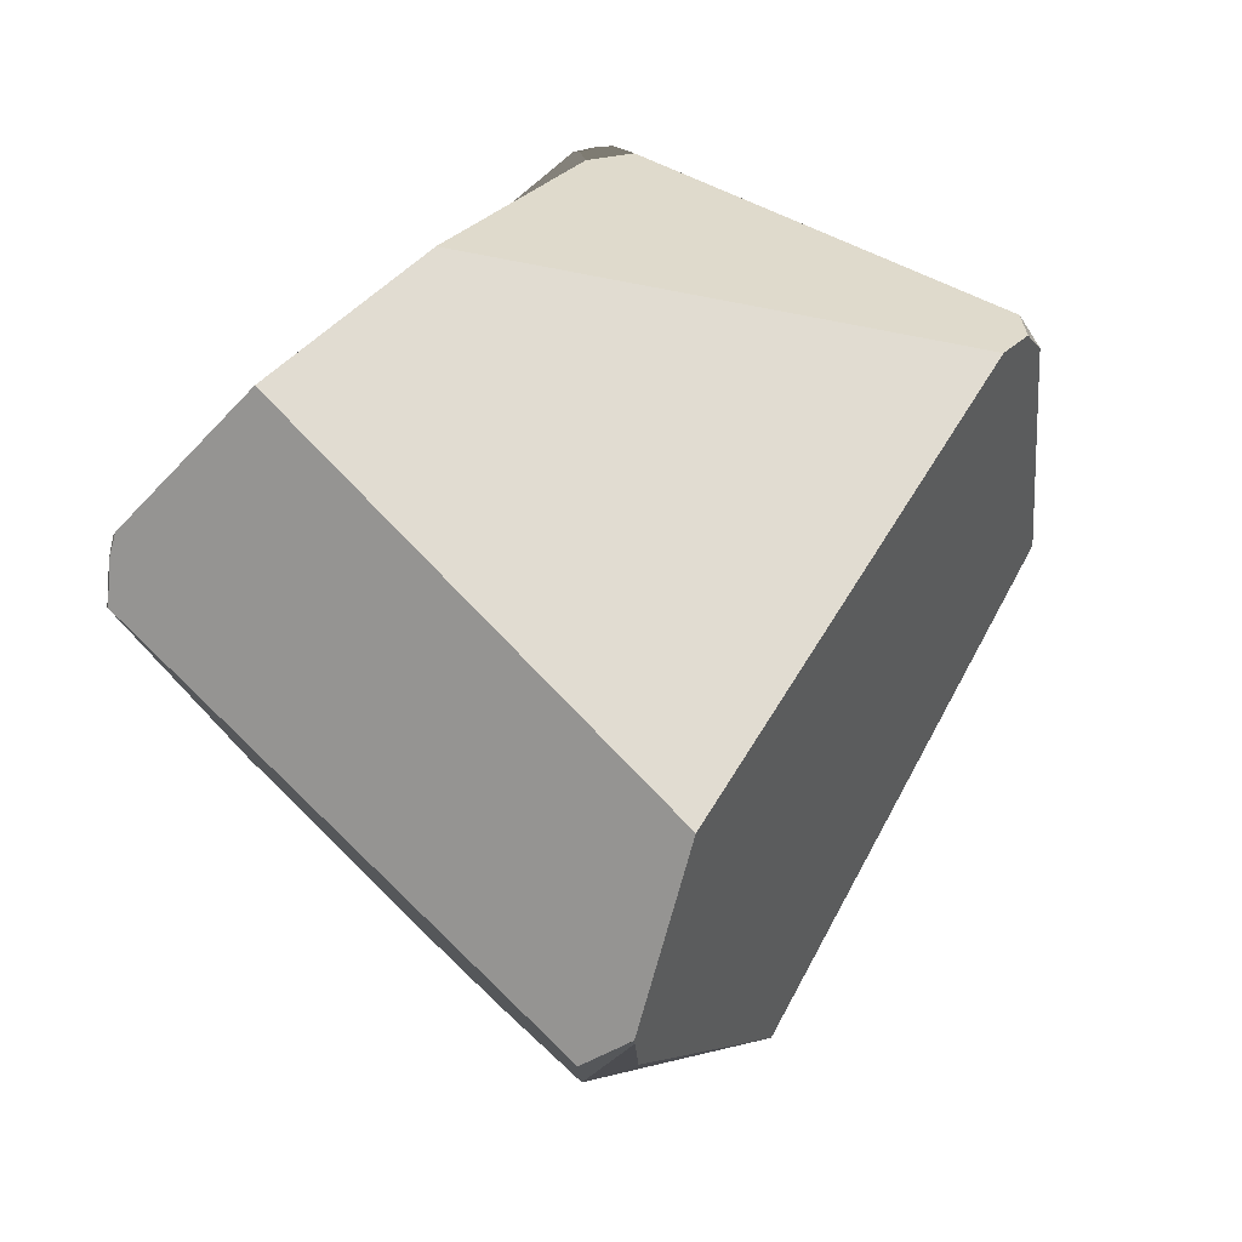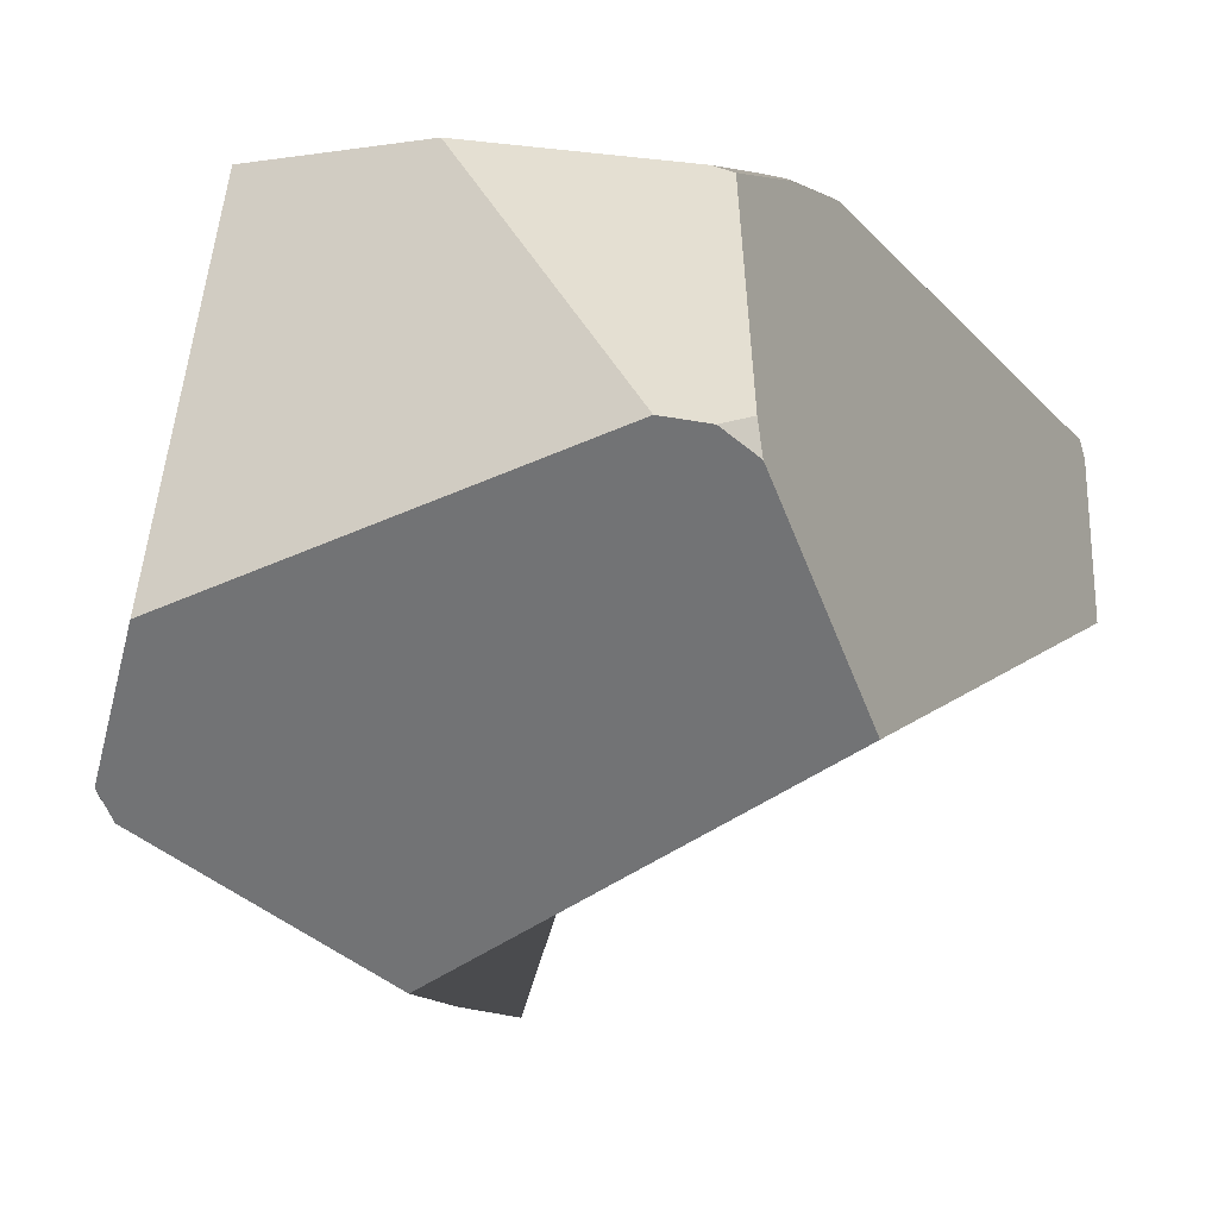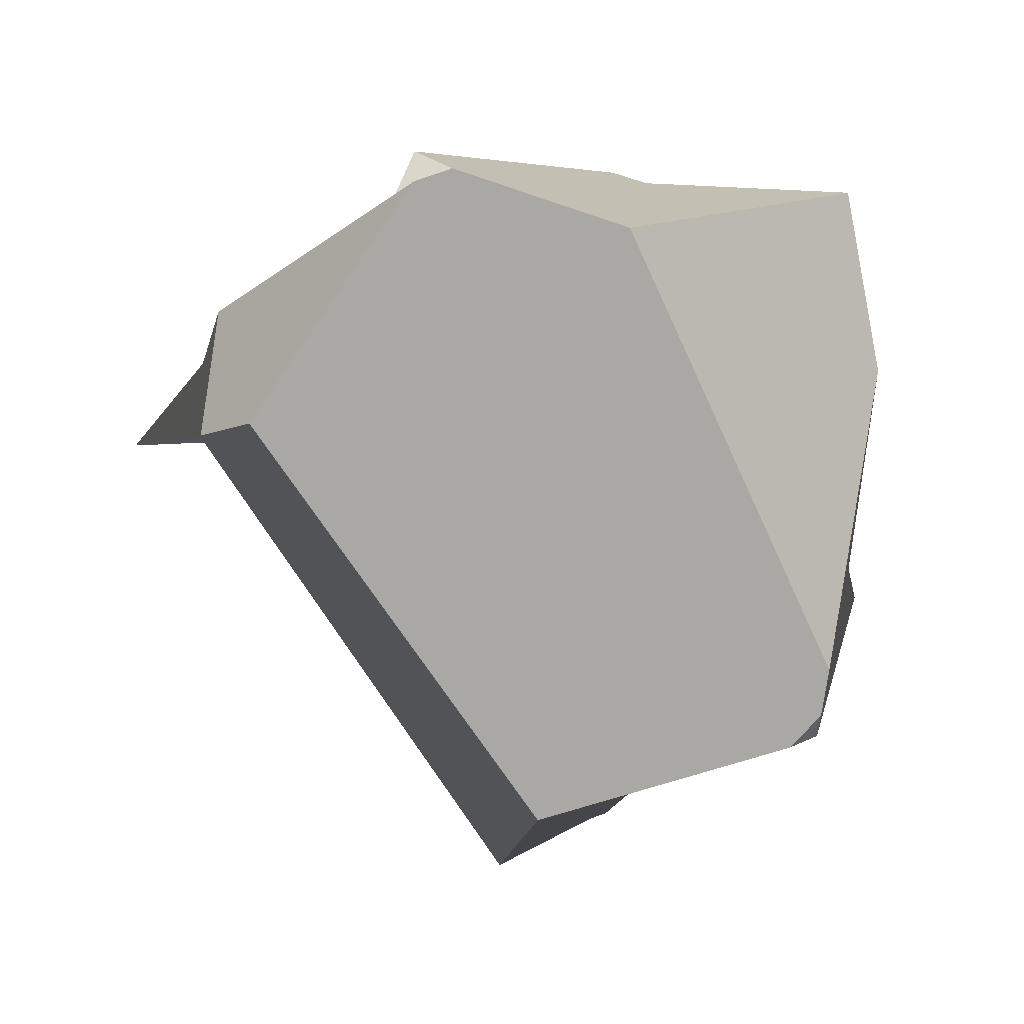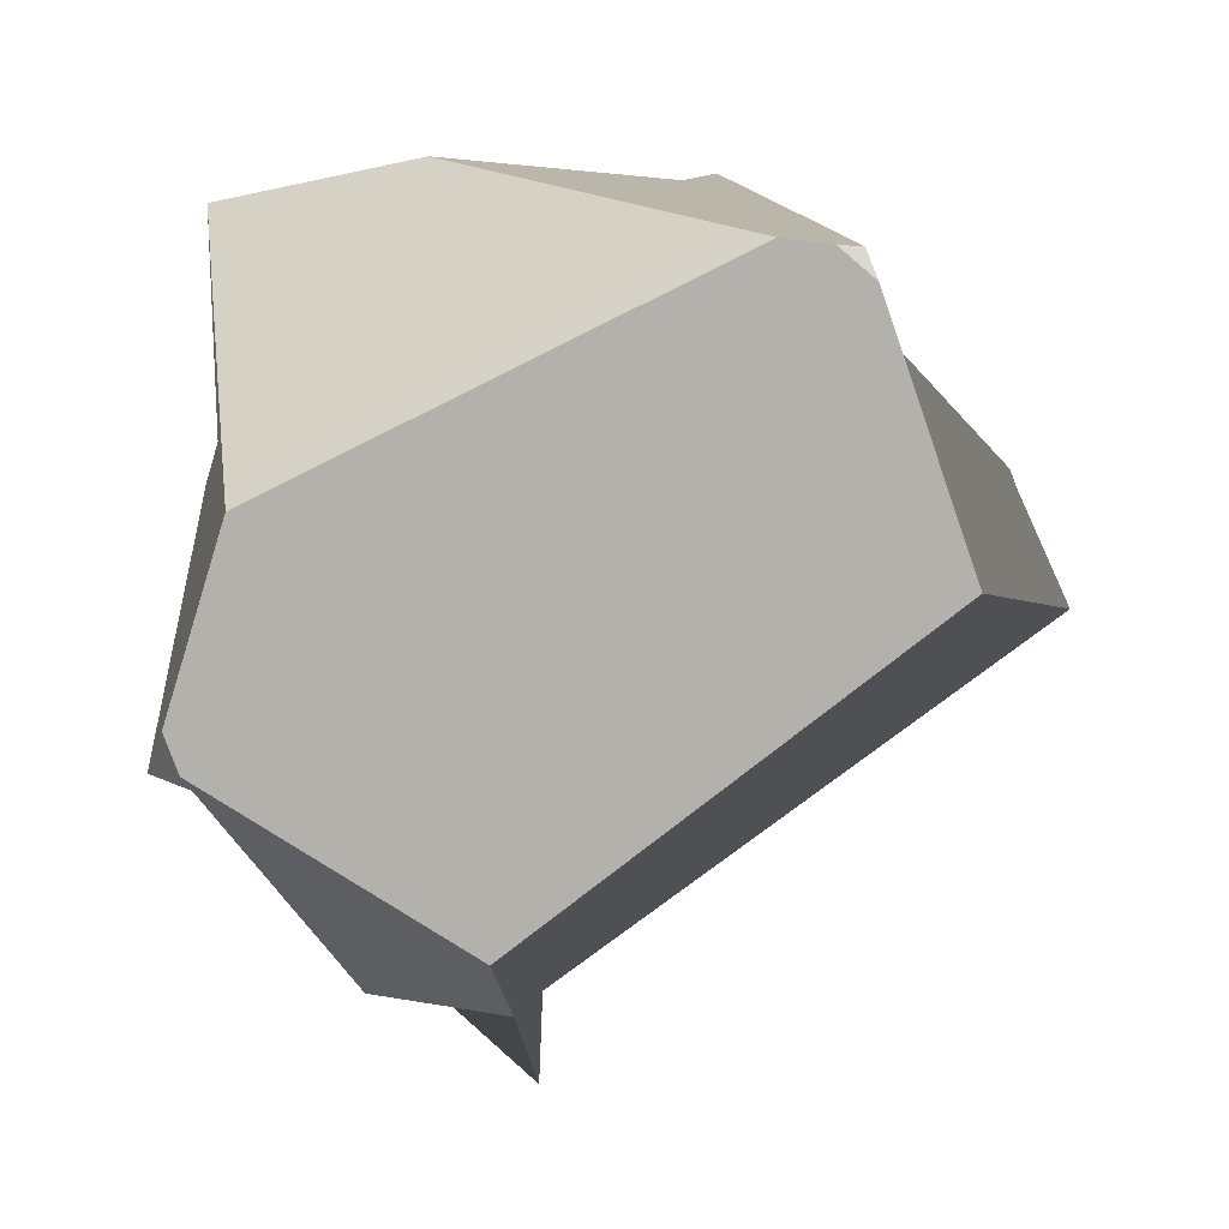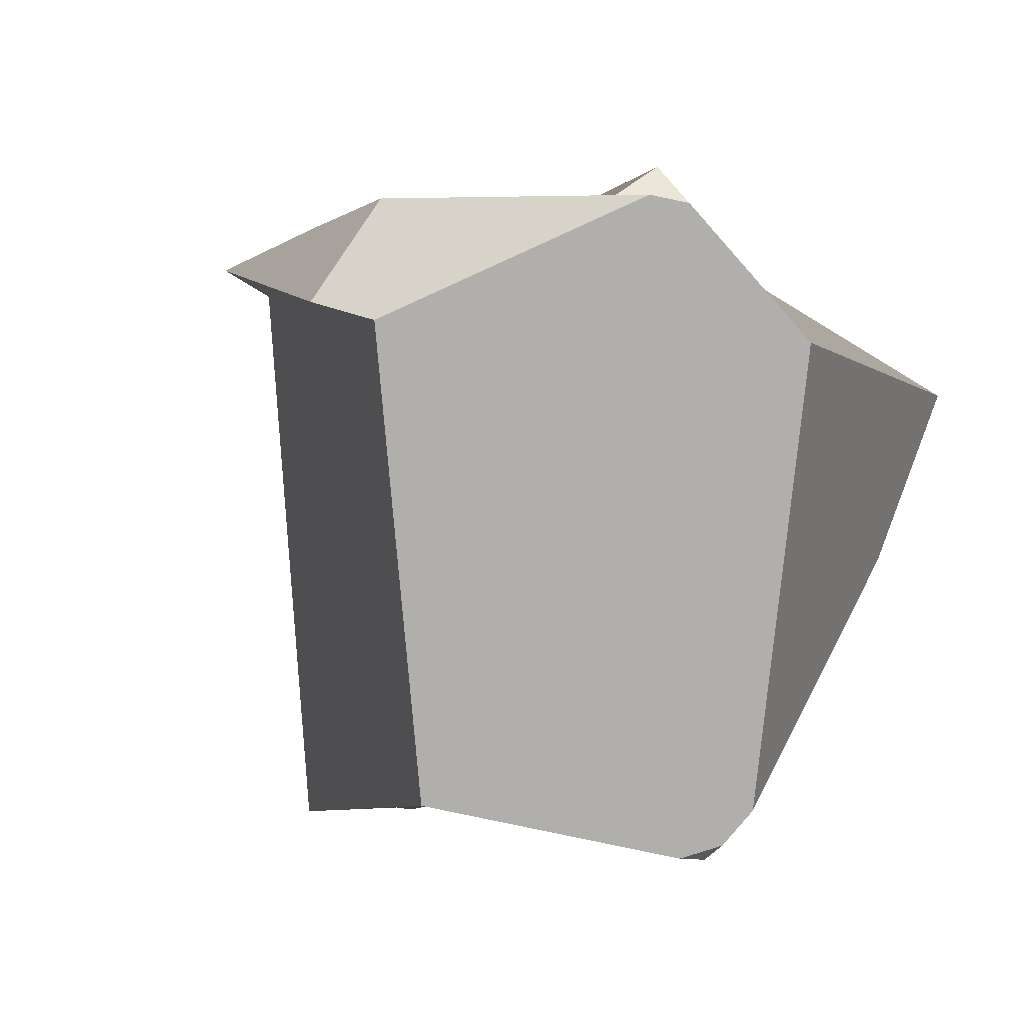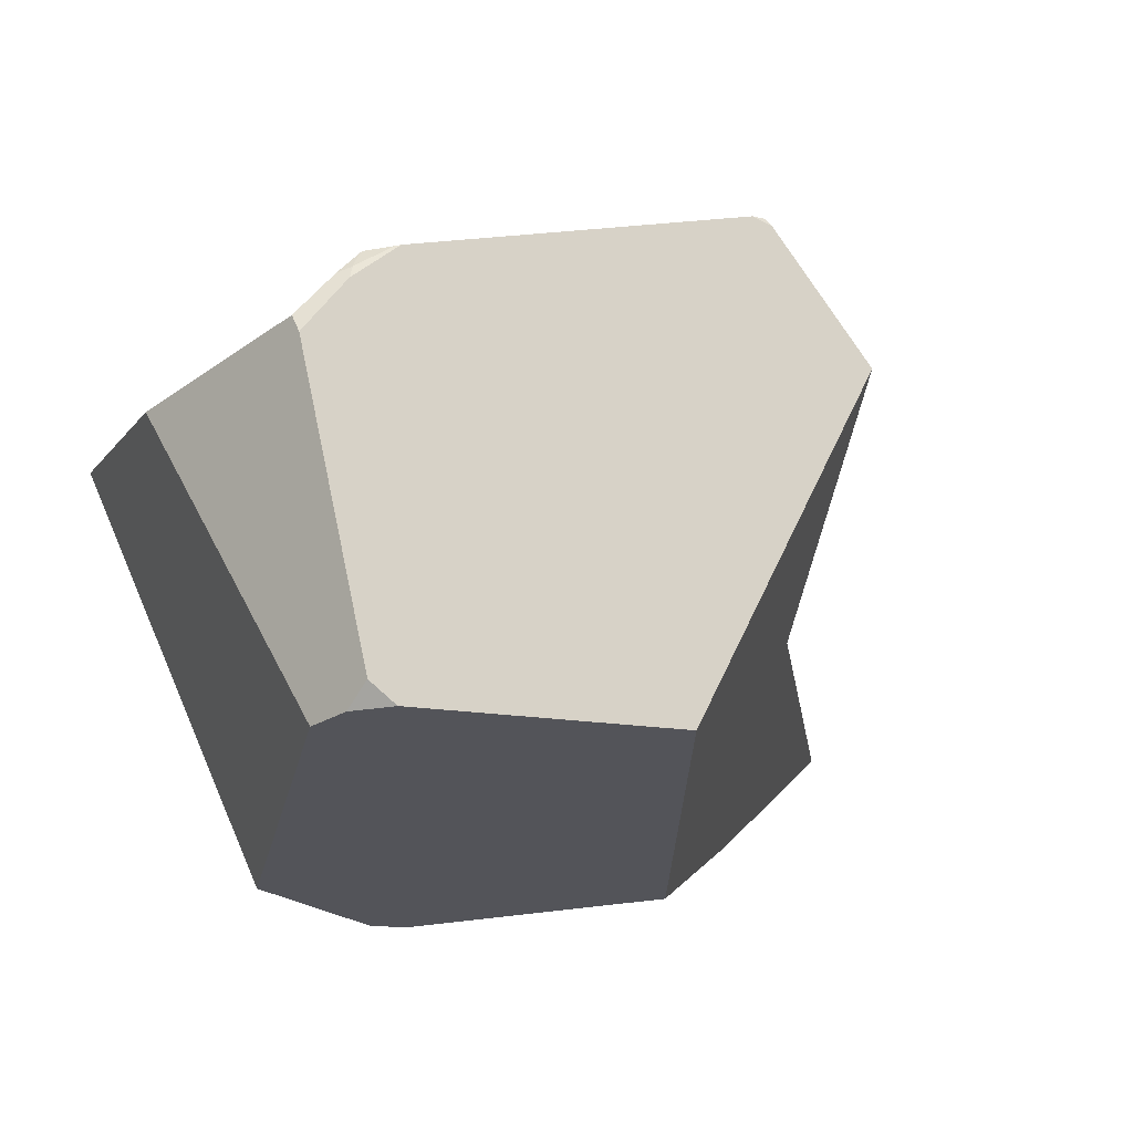
<metadata>
{"format":"obj","ext":"obj","renderer":"f3d","projection":"perspective","resolution":1024,"background":"white","views":[{"elev":32.7,"azim":-64.7,"up":"+Z"},{"elev":25.8,"azim":1.5,"up":"+Z"},{"elev":-69.8,"azim":-91.6,"up":"+Y"},{"elev":3.9,"azim":-16.0,"up":"+Z"},{"elev":-69.3,"azim":-122.4,"up":"+Y"},{"elev":-33.4,"azim":51.5,"up":"+Y"}]}
</metadata>
<code>
v  -2.528 14.71 0.4921
v  -2.943 14.63 -0.8956
v  -6.995 -1.974 -8.421
v  -6.994 -1.98 -8.417
v  -6.786 -3.53 -7.115
v  -5.157 -4.472 -1.188
v  -3.669 8.709 7.898
v  -2.315 14.56 1.278
v  4.105 8.525 -16.03
v  4.373 8.522 -16.08
v  4.257 5.788 -16.9
v  3.032 5.806 -16.67
v  11.07 -7.231 5.978
v  12.14 -6.62 5.99
v  11.68 5.144 8.869
v  11.67 5.178 8.869
v  10.94 6.348 8.732
v  2.909 6.928 9.338
v  9.435 -7.068 6.162
v  6.315 6.176 -16.73
v  23 3.417 -4.797
v  15.73 -6.538 -3.595
v  2.201 -3.811 -13.9
v  3.458 -1.518 -15.87
v  5.183 2.278 -18.78
v  5.938 5.754 -16.87
v  -0.3454 1.192 -15.5
v  -6.295 -3.425 -8.374
v  1.889 -2.142 -12.23
v  11.71 5.174 8.862
v  4.255 5.692 -16.91
v  22.63 7.442 -0.4036
v  22.81 7.271 -1.026
v  22.7 7.538 -0.8732
v  4.421 9.287 -15.67
v  4.774 8.512 -16.07
v  4.321 9.552 -15.51
v  -2.215 14.72 1.08
v  -2.475 14.75 0.4941
v  -6.989 -1.978 -8.432
v  -2.728 14.82 -1.051
v  12.31 -7.246 4.997
v  11.78 14.31 -2.127
v  11.22 14.27 -0.5697
v  13.28 7.956 7.728
v  14.62 7.457 7.399
v  14.85 7.396 7.314
v  13.32 6.622 8.178
v  13.29 7.156 8.063
v  12.51 7.335 8.173
v  13.22 7.886 7.787
v  3.852 14.94 -10.49
v  2.969 5.691 -16.67
o tas1
g tas1
f 1 2 3 4 5 6 7 8
f 9 10 11 12
f 13 14 15 16 17 18 19
f 20 21 22 23 24 25 26
f 27 24 23 28 29
f 15 30 16
f 11 26 25 31
f 32 33 34
f 10 35 36
f 9 37 35 10
f 1 8 38 39
f 4 3 40
f 41 2 1 39
f 14 13 42
f 6 5 28 23 22 42 13 19
f 6 19 18 7
f 32 34 43 44 45 46 47
f 17 16 30 48 49 50
f 49 51 50
f 51 49 46 45
f 8 7 18 17 50 51 45 44 38
f 30 15 14 42 22 21 33 32 47 48
f 41 39 38 44 43 52
f 48 47 46 49
f 21 20 36 35 37 52 43 34 33
f 36 20 26 11 10
f 12 11 31 53
f 53 31 25 24 27
f 52 37 9 12 53 27 29 40 3 2 41
f 5 4 40 29 28

</code>
